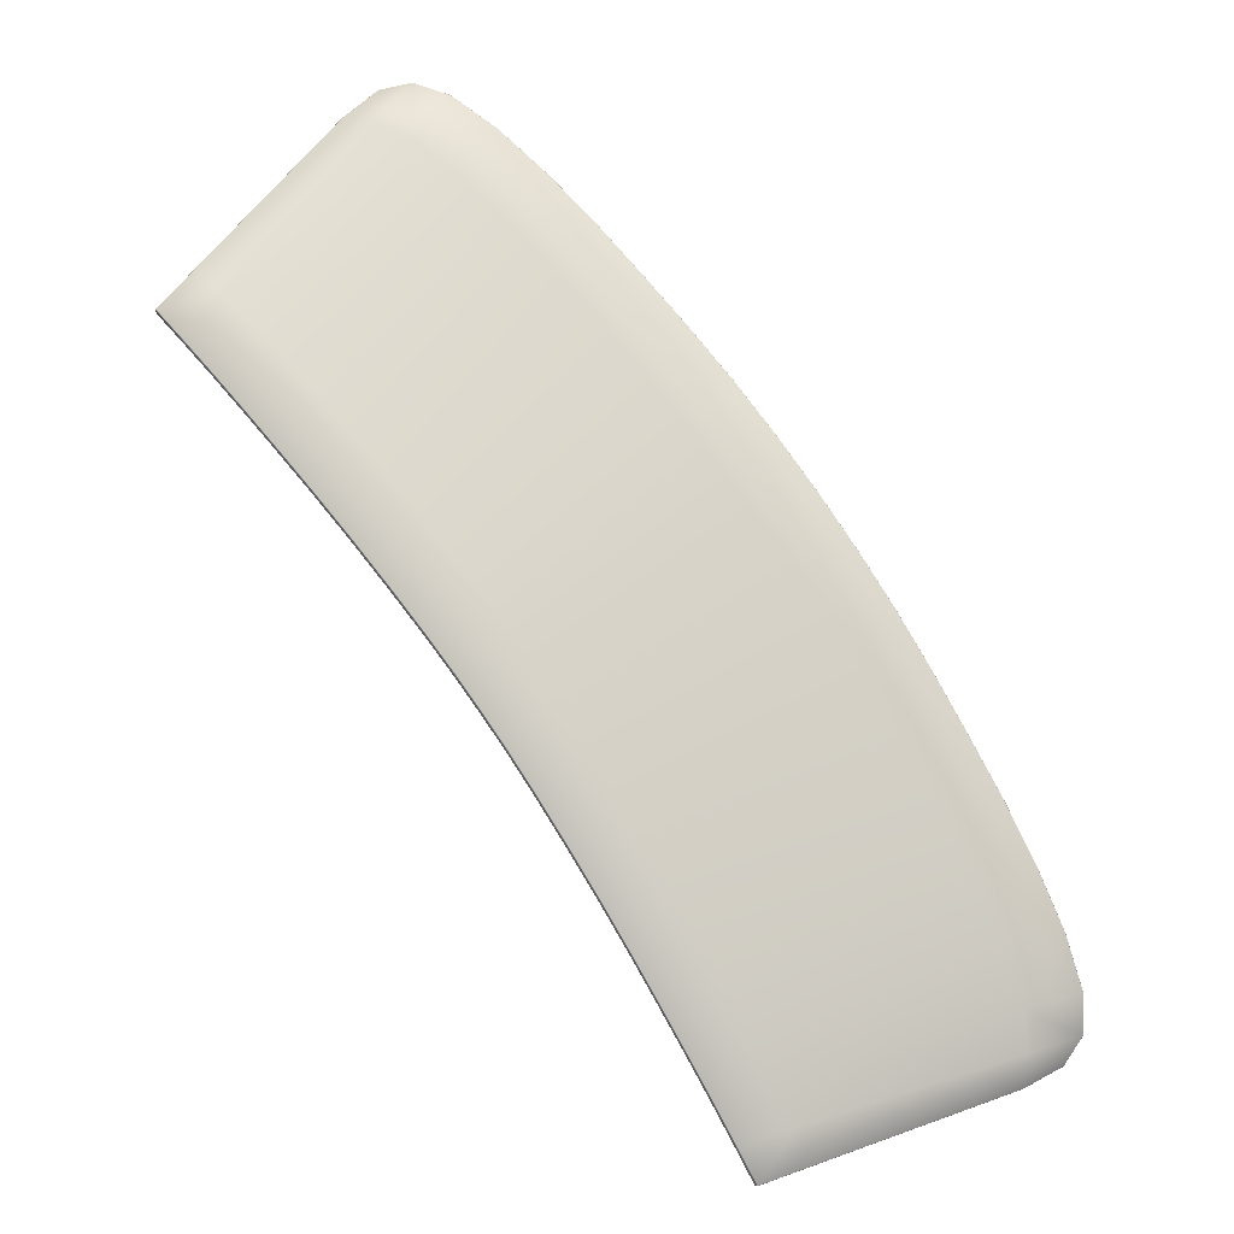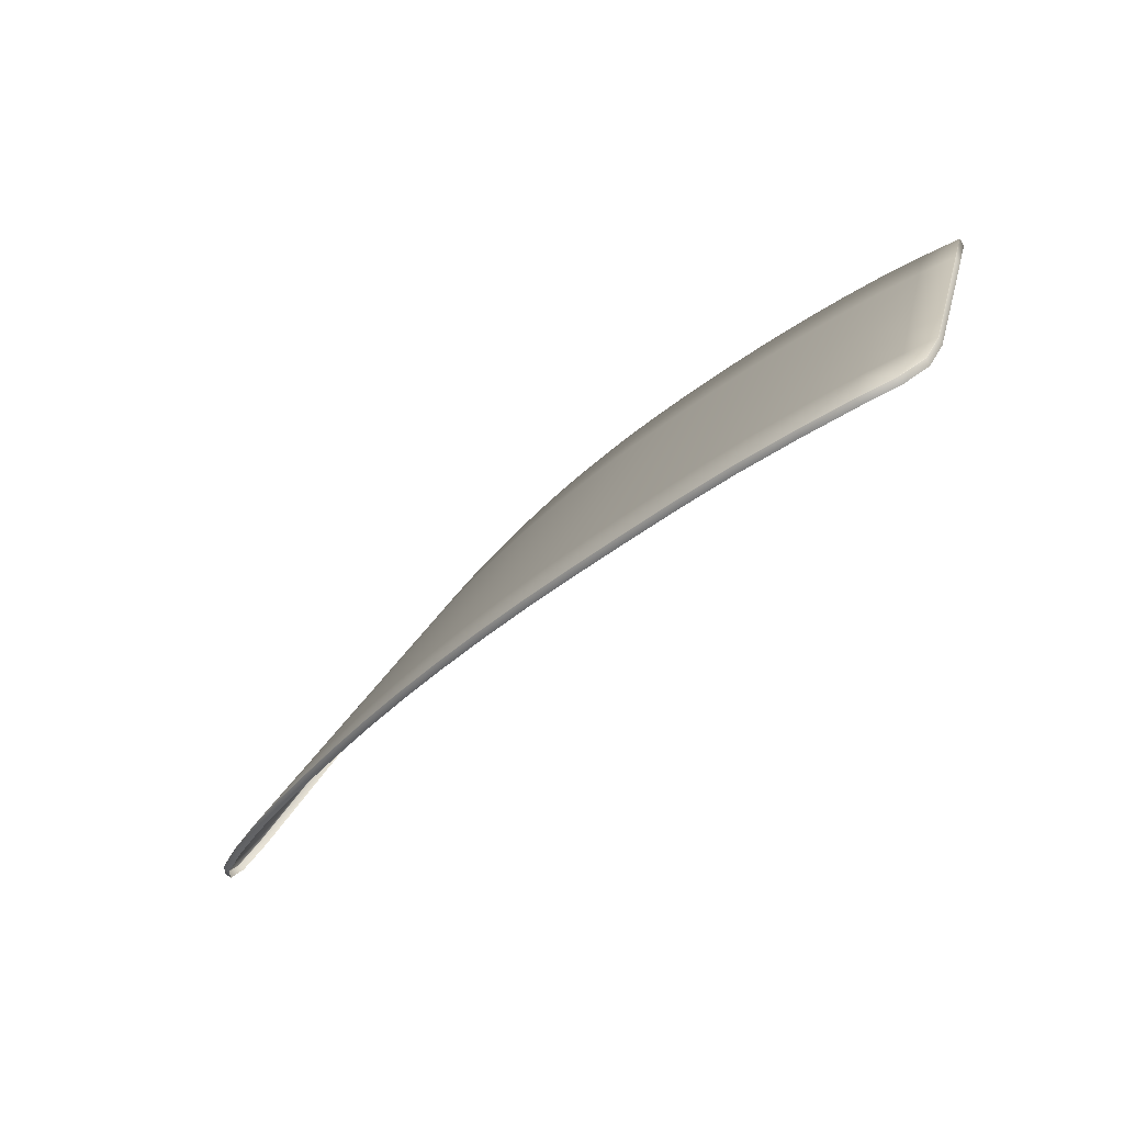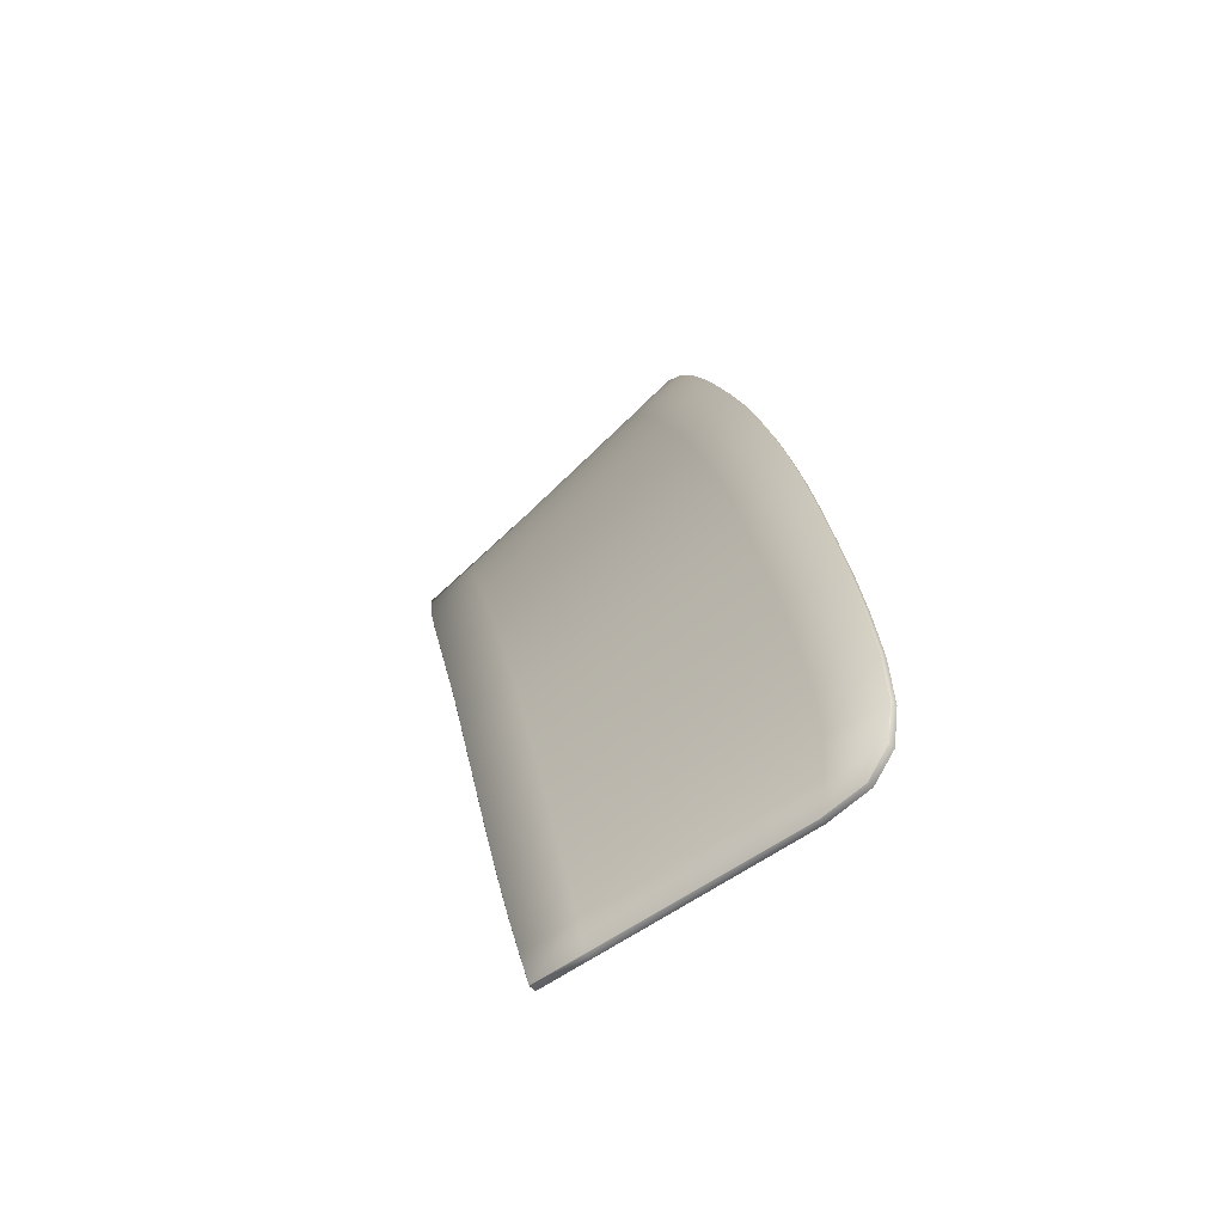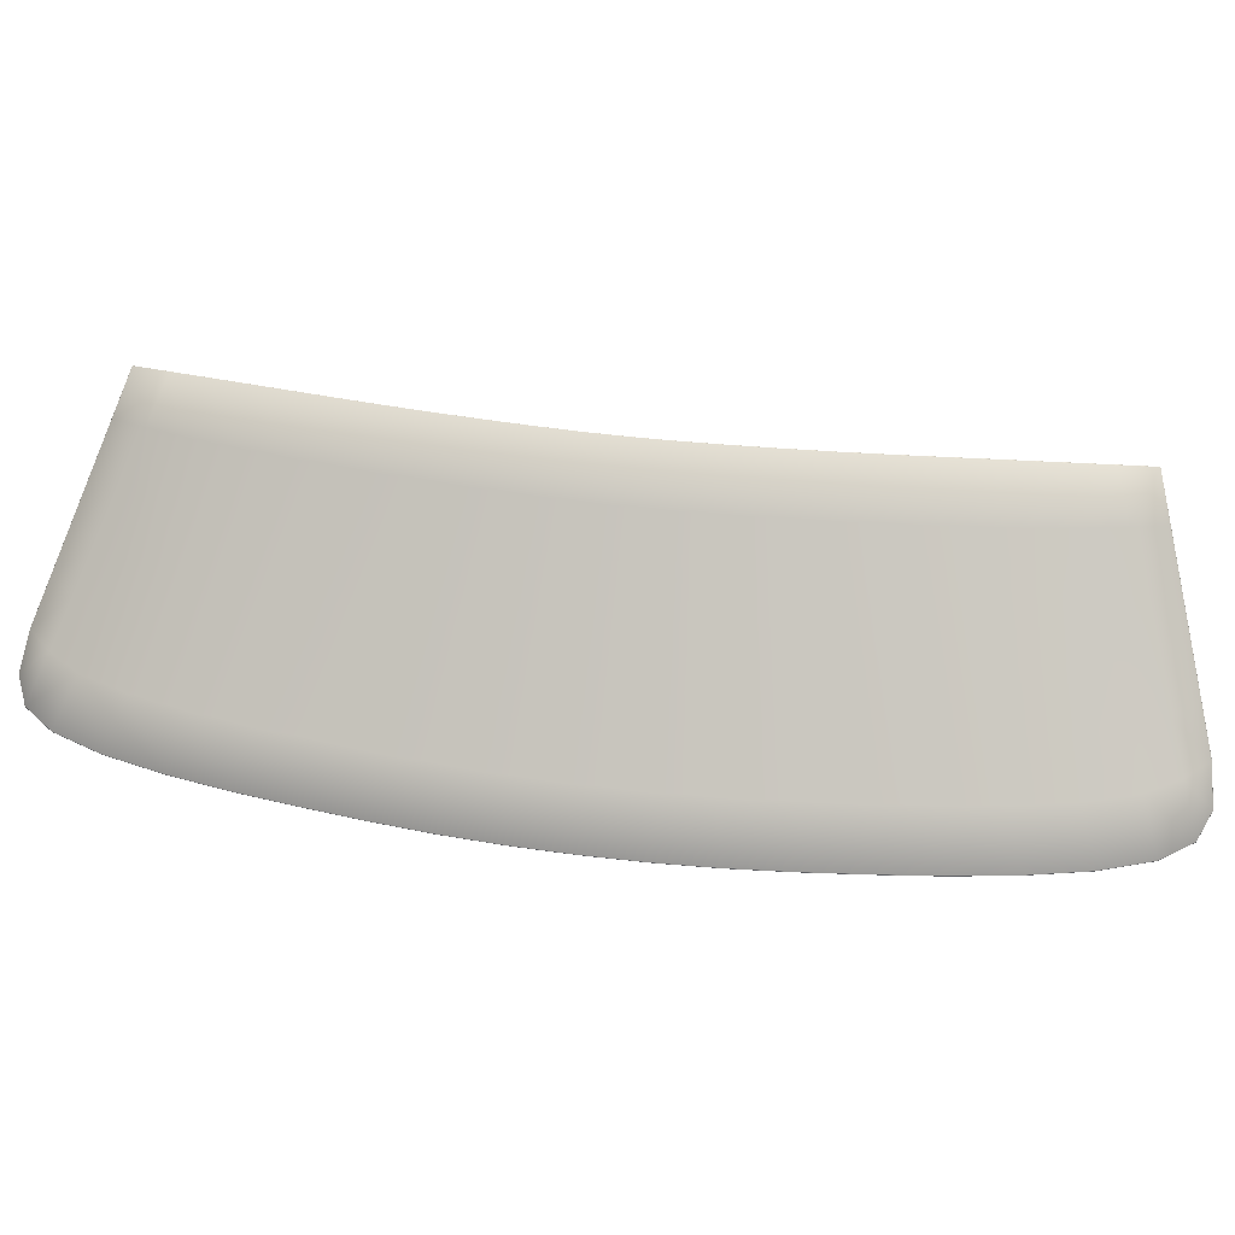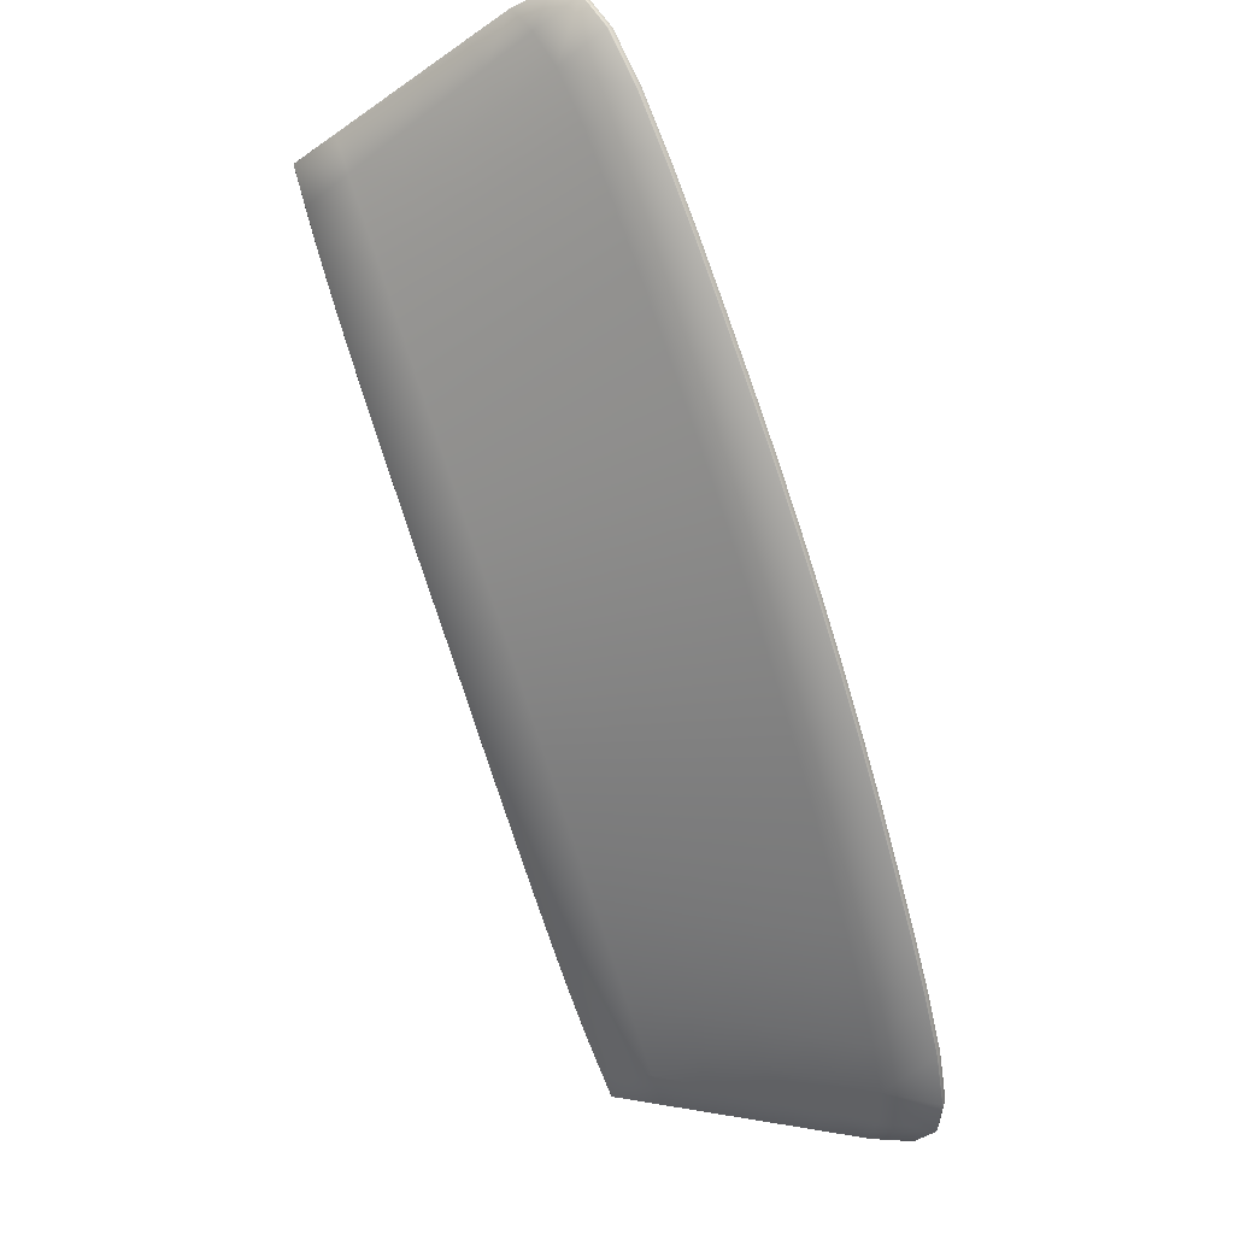
<metadata>
{"format":"obj","ext":"obj","renderer":"f3d","projection":"perspective","resolution":1024,"background":"white","views":[{"elev":9.7,"azim":24.1,"up":"+Y"},{"elev":67.2,"azim":166.7,"up":"+Y"},{"elev":-34.7,"azim":78.8,"up":"+Y"},{"elev":46.5,"azim":137.5,"up":"+Z"},{"elev":47.9,"azim":62.5,"up":"+Y"}]}
</metadata>
<code>
o obj13
v 1.158 0.02641 1.119
v 1.24 0.02178 1.066
v 1.198 0.0712 1.067
v 1.073 0.03234 1.171
v 1.113 -0.02266 1.164
v 1.118 -0.01859 1.171
v 1.232 -0.06319 1.117
v 1.216 -0.1403 1.168
v 1.266 -0.1074 1.116
v 1.197 -0.01978 1.118
v 1.278 -0.02577 1.065
v 1.061 0.1328 1.119
v 1.149 0.1253 1.068
v 1.097 0.1803 1.068
v 0.9773 0.134 1.17
v 1.012 0.1829 1.119
v 0.9504 0.5926 0.8762
v 0.9943 0.5726 0.8616
v 0.9478 0.5869 0.869
v 1.111 0.07895 1.119
v 0.9634 0.2301 1.118
v 1.047 0.232 1.068
v 0.9955 0.2812 1.067
v 0.8856 0.2234 1.166
v 0.9314 0.1794 1.168
v 1.024 0.08508 1.171
v 1.068 0.02813 1.164
v 0.8935 0.3686 1.065
v 0.8257 0.3486 1.111
v 0.8675 0.3162 1.114
v 0.8357 0.464 1.019
v 0.8079 0.4149 1.057
v 0.811 0.4203 1.064
v 0.7863 0.3766 1.108
v 0.7582 0.3276 1.146
v 0.7616 0.3329 1.153
v 0.8852 0.2228 1.166
v 0.8375 0.2587 1.155
v 0.8813 0.2181 1.158
v 0.9143 0.2757 1.116
v 0.9432 0.3283 1.066
v 0.8009 0.3001 1.158
v 0.8416 0.2642 1.162
v 0.931 0.1789 1.168
v 0.9726 0.129 1.163
v 0.9769 0.1334 1.17
v 1.092 0.4343 0.9151
v 1.185 0.4285 0.8631
v 1.124 0.485 0.8647
v 1.185 0.4286 0.8624
v 1.12 0.4805 0.8568
v 1.124 0.4851 0.864
v 1.03 0.486 0.9159
v 0.9456 0.4733 0.9671
v 1.001 0.4334 0.9659
v 1.06 0.3833 0.9657
v 0.972 0.3809 1.016
v 1.028 0.3322 1.016
v 0.9196 0.4209 1.016
v 1.055 0.5335 0.8582
v 1.058 0.5384 0.8655
v 1.151 0.3796 0.914
v 1.116 0.3304 0.9652
v 1.207 0.3227 0.9129
v 1.302 0.3106 0.8599
v 1.244 0.3699 0.8616
v 1.081 0.2812 1.016
v 1.134 0.2278 1.016
v 1.171 0.2753 0.9645
v 1.244 0.37 0.8609
v 1.181 0.4242 0.8552
v 1.264 0.2645 0.9116
v 1.226 0.2181 0.9636
v 1.318 0.2056 0.9102
v 1.412 0.1877 0.8567
v 1.358 0.2501 0.8583
v 1.187 0.1717 1.016
v 1.238 0.116 1.015
v 1.278 0.1608 0.9624
v 1.302 0.3107 0.8592
v 1.353 0.2461 0.8505
v 1.297 0.3065 0.8521
v 1.369 0.1464 0.9087
v 1.326 0.1049 0.9611
v 1.417 0.08649 0.9071
v 1.463 0.1237 0.855
v 1.463 0.02504 0.9055
v 1.513 0.05794 0.8532
v 1.283 0.06333 1.013
v 1.325 0.01165 1.012
v 1.371 0.04907 0.9596
v 0.9006 0.4951 0.9705
v 0.8858 0.5516 0.9304
v 0.9255 0.544 0.9235
v 0.8852 0.5514 0.9301
v 0.8578 0.502 0.9675
v 0.8605 0.5077 0.9747
v 0.8507 0.3974 1.064
v 0.9976 0.5777 0.8689
v 0.9138 0.5836 0.8943
v 0.8828 0.5456 0.9229
v 0.8328 0.4585 1.012
v 0.9717 0.5256 0.9182
v 1.315 -0.07429 1.063
v 1.301 -0.1567 1.114
v 1.353 -0.1272 1.062
v 1.185 -0.1008 1.169
v 1.211 -0.1443 1.161
v 1.216 -0.1407 1.168
v 1.287 -0.2427 1.164
v 1.243 -0.1897 1.159
v 1.281 -0.2459 1.157
v 1.393 -0.1879 1.059
v 1.38 -0.2772 1.109
v 1.434 -0.2516 1.056
v 1.34 -0.2152 1.112
v 1.249 -0.186 1.167
v 1.249 -0.1863 1.167
v 1.471 -0.3136 1.053
v 1.45 -0.3953 1.101
v 1.506 -0.375 1.05
v 1.416 -0.3368 1.105
v 1.326 -0.303 1.16
v 1.32 -0.3061 1.153
v 1.361 -0.3603 1.157
v 1.356 -0.3631 1.15
v 1.566 -0.4952 1.042
v 1.531 -0.5575 1.087
v 1.583 -0.5437 1.04
v 1.425 -0.4708 1.147
v 1.448 -0.5255 1.134
v 1.454 -0.5234 1.141
v 1.549 -0.6024 1.083
v 1.495 -0.619 1.121
v 1.542 -0.6042 1.076
v 1.643 -0.573 0.9919
v 1.59 -0.5892 1.03
v 1.637 -0.5742 0.9849
v 1.482 -0.454 1.097
v 1.539 -0.4372 1.046
v 1.394 -0.4158 1.152
v 1.388 -0.4184 1.145
v 1.42 -0.4733 1.14
v 1.51 -0.5092 1.092
v 1.648 -0.1493 0.8472
v 1.599 -0.082 0.8419
v 1.605 -0.07878 0.849
v 1.675 -0.3141 0.8953
v 1.653 -0.4038 0.9438
v 1.709 -0.387 0.8929
v 1.678 -0.4671 0.9423
v 1.734 -0.453 0.8924
v 1.792 -0.4888 0.8485
v 1.789 -0.4391 0.8428
v 1.618 -0.3344 0.9468
v 1.596 -0.4205 0.9948
v 1.562 -0.3547 0.9983
v 1.622 -0.4811 0.9922
v 1.73 -0.2939 0.8435
v 1.76 -0.3727 0.8344
v 1.725 -0.2965 0.8363
v 1.513 0.05796 0.8525
v 1.555 -0.0129 0.8437
v 1.507 0.05439 0.8454
v 1.595 -0.1748 0.8998
v 1.581 -0.267 0.9495
v 1.636 -0.2437 0.8976
v 1.541 -0.2004 0.952
v 1.526 -0.2903 1.001
v 1.487 -0.226 1.004
v 1.685 -0.2235 0.8382
v 1.643 -0.1524 0.84
v 1.775 -0.5225 0.8652
v 1.786 -0.4896 0.8406
v 1.792 -0.4887 0.8477
v 1.508 -0.0388 0.9038
v 1.499 -0.1333 0.9543
v 1.552 -0.1059 0.9018
v 1.456 -0.06827 0.9564
v 1.446 -0.1606 1.007
v 1.405 -0.09774 1.009
v 1.56 -0.009514 0.8508
v 1.463 0.1237 0.8543
v 1.458 0.12 0.8471
v 1.414 -0.008073 0.9581
v 1.365 -0.04118 1.011
v 1.688 -0.5162 0.9438
v 1.636 -0.53 0.9917
v 1.549 -0.6019 1.083
v 1.596 -0.5872 1.038
v 1.766 -0.3704 0.8415
v 1.783 -0.4407 0.8349
v 1.74 -0.5024 0.896
v 1.69 -0.5583 0.9466
v 1.684 -0.5592 0.9395
v 1.731 -0.5442 0.8942
v 1.769 -0.523 0.8582
v 0.9503 0.5925 0.8769
v 0.9976 0.5776 0.8696
v 0.9144 0.5837 0.8948
v 0.9116 0.5777 0.8872
v 1.412 0.1878 0.856
v 1.358 0.2501 0.8576
v 1.239 0.3657 0.8537
v 1.058 0.5383 0.8662
v 0.783 0.3713 1.101
v 0.8611 0.5079 0.975
v 0.8756 0.4463 1.017
v 1.119 -0.0181 1.171
v 1.155 -0.06108 1.17
v 0.7623 0.3331 1.153
v 0.9269 0.1743 1.161
v 1.019 0.08074 1.163
v 1.024 0.0856 1.171
v 1.154 -0.06153 1.17
v 1.149 -0.06542 1.163
v 1.073 0.03285 1.171
v 0.7869 0.3766 1.109
v 0.8412 0.2636 1.162
v 0.7971 0.2943 1.151
v 1.479 -0.5714 1.135
v 1.501 -0.6171 1.128
v 0.8363 0.4641 1.02
v 1.766 -0.3704 0.8423
v 1.775 -0.522 0.8656
v 1.691 -0.2206 0.8453
v 1.56 -0.009522 0.8515
v 1.605 -0.07878 0.8497
v 1.648 -0.1493 0.8479
v 1.69 -0.2206 0.846
v 1.73 -0.2939 0.8442
v 1.407 0.1839 0.8488
v 1.596 -0.5877 1.037
v 1.738 -0.543 0.9015
v 1.287 -0.2424 1.164
v 1.473 -0.5733 1.128
v 1.502 -0.6165 1.128
v 1.479 -0.5712 1.135
v 1.455 -0.5232 1.142
v 1.426 -0.4706 1.147
v 1.395 -0.4155 1.152
v 1.362 -0.36 1.157
v 1.327 -0.3027 1.16
v 1.789 -0.4391 0.8421
v 1.643 -0.5725 0.9923
v 1.18 -0.1046 1.162
v 1.691 -0.5577 0.9469
v 1.738 -0.5436 0.9012
v 1.186 -0.1004 1.169
v 0.8006 0.2995 1.158
v 0.8116 0.4203 1.064
f 1 2 3
f 4 5 6
f 7 8 9
f 10 11 2
f 12 13 14
f 15 12 16
f 17 18 19
f 20 3 13
f 21 22 23
f 21 24 25
f 26 27 4
f 16 14 22
f 28 29 30
f 31 32 33
f 34 35 36
f 37 38 39
f 23 40 21
f 41 30 40
f 30 42 43
f 44 45 46
f 47 48 49
f 50 51 52
f 53 54 55
f 47 55 56
f 56 57 58
f 55 59 57
f 57 28 41
f 58 41 23
f 52 60 61
f 56 62 47
f 63 64 62
f 64 65 66
f 58 63 56
f 23 67 58
f 22 68 67
f 67 69 63
f 70 71 50
f 69 72 64
f 73 74 72
f 74 75 76
f 68 73 69
f 14 77 68
f 13 78 77
f 77 79 73
f 80 81 82
f 79 83 74
f 84 85 83
f 86 87 88
f 78 84 79
f 3 89 78
f 2 90 89
f 89 91 84
f 92 59 54
f 93 92 94
f 95 96 97
f 59 98 28
f 61 18 99
f 100 101 95
f 97 102 31
f 94 54 103
f 104 105 106
f 11 9 104
f 107 108 109
f 110 111 112
f 113 114 115
f 106 116 113
f 9 117 105
f 109 111 118
f 119 120 121
f 115 122 119
f 123 112 124
f 125 124 126
f 127 128 129
f 130 131 132
f 133 134 135
f 136 137 138
f 121 139 140
f 141 126 142
f 141 143 130
f 140 144 127
f 145 146 147
f 148 149 150
f 150 151 152
f 152 153 154
f 155 156 149
f 157 140 156
f 156 127 158
f 149 158 151
f 159 160 161
f 162 163 164
f 165 166 167
f 167 155 148
f 166 157 155
f 168 169 166
f 170 119 169
f 169 121 157
f 145 171 172
f 173 174 175
f 176 177 178
f 178 168 165
f 177 170 168
f 179 180 177
f 181 113 180
f 180 115 170
f 147 163 182
f 183 164 184
f 85 185 87
f 87 179 176
f 185 181 179
f 91 186 185
f 90 104 186
f 186 106 181
f 158 187 151
f 158 129 188
f 129 189 190
f 191 192 160
f 151 193 152
f 194 138 195
f 173 196 197
f 198 103 199
f 200 94 198
f 83 86 75
f 72 76 65
f 100 19 201
f 62 66 48
f 202 81 203
f 49 53 47
f 70 82 204
f 205 103 53
f 33 206 34
f 207 208 92
f 209 10 1
f 210 7 10
f 29 211 42
f 40 43 24
f 44 39 212
f 25 16 21
f 46 213 26
f 214 20 12
f 215 5 216
f 217 1 20
f 98 218 29
f 219 220 38
f 221 134 222
f 223 98 208
f 224 152 154
f 193 225 153
f 226 161 171
f 88 176 227
f 227 178 228
f 228 165 229
f 229 167 230
f 230 148 231
f 231 150 224
f 183 232 202
f 233 135 137
f 187 234 193
f 105 235 116
f 132 236 221
f 128 237 189
f 144 238 128
f 139 239 144
f 120 240 139
f 122 241 120
f 114 242 122
f 116 243 114
f 175 192 244
f 129 245 188
f 107 216 246
f 188 247 187
f 248 195 196
f 17 199 99
f 100 198 17
f 183 75 86
f 202 76 75
f 203 65 76
f 80 66 65
f 70 48 66
f 50 49 48
f 52 205 49
f 61 199 205
f 100 93 200
f 95 207 93
f 6 210 209
f 215 249 210
f 250 211 36
f 250 43 42
f 219 24 43
f 37 25 24
f 44 15 25
f 46 214 15
f 26 217 214
f 4 209 217
f 34 251 33
f 34 211 218
f 97 223 207
f 31 251 223
f 154 175 244
f 153 173 175
f 88 183 86
f 227 162 88
f 228 182 227
f 229 147 228
f 230 145 229
f 231 226 230
f 224 159 231
f 154 191 224
f 234 173 225
f 247 248 234
f 8 118 117
f 249 109 8
f 237 221 222
f 239 221 238
f 240 132 239
f 241 130 240
f 242 141 241
f 243 125 242
f 235 123 243
f 117 110 235
f 190 133 233
f 237 133 189
f 245 194 247
f 190 136 245
f 250 35 220
f 1 10 2
f 4 27 5
f 7 249 8
f 10 7 11
f 12 20 13
f 15 214 12
f 17 99 18
f 20 1 3
f 21 16 22
f 21 40 24
f 26 213 27
f 16 12 14
f 28 98 29
f 31 102 32
f 34 206 35
f 37 219 38
f 23 41 40
f 41 28 30
f 30 29 42
f 44 212 45
f 47 62 48
f 50 71 51
f 53 103 54
f 47 53 55
f 56 55 57
f 55 54 59
f 57 59 28
f 58 57 41
f 52 51 60
f 56 63 62
f 63 69 64
f 64 72 65
f 58 67 63
f 23 22 67
f 22 14 68
f 67 68 69
f 70 204 71
f 69 73 72
f 73 79 74
f 74 83 75
f 68 77 73
f 14 13 77
f 13 3 78
f 77 78 79
f 80 203 81
f 79 84 83
f 84 91 85
f 86 85 87
f 78 89 84
f 3 2 89
f 2 11 90
f 89 90 91
f 92 208 59
f 93 207 92
f 95 101 96
f 59 208 98
f 61 60 18
f 100 201 101
f 97 96 102
f 94 92 54
f 104 9 105
f 11 7 9
f 107 246 108
f 110 118 111
f 113 116 114
f 106 105 116
f 9 8 117
f 109 108 111
f 119 122 120
f 115 114 122
f 123 110 112
f 125 123 124
f 127 144 128
f 130 143 131
f 133 222 134
f 136 233 137
f 121 120 139
f 141 125 126
f 141 142 143
f 140 139 144
f 145 172 146
f 148 155 149
f 150 149 151
f 152 193 153
f 155 157 156
f 157 121 140
f 156 140 127
f 149 156 158
f 159 191 160
f 162 182 163
f 165 168 166
f 167 166 155
f 166 169 157
f 168 170 169
f 170 115 119
f 169 119 121
f 145 226 171
f 173 197 174
f 176 179 177
f 178 177 168
f 177 180 170
f 179 181 180
f 181 106 113
f 180 113 115
f 147 146 163
f 183 162 164
f 85 91 185
f 87 185 179
f 185 186 181
f 91 90 186
f 90 11 104
f 186 104 106
f 158 188 187
f 158 127 129
f 129 128 189
f 191 244 192
f 151 187 193
f 194 136 138
f 173 248 196
f 198 94 103
f 200 93 94
f 83 85 86
f 72 74 76
f 100 17 19
f 62 64 66
f 202 232 81
f 49 205 53
f 70 80 82
f 205 199 103
f 33 32 206
f 207 223 208
f 209 210 10
f 210 249 7
f 29 218 211
f 40 30 43
f 44 37 39
f 25 15 16
f 46 45 213
f 214 217 20
f 215 6 5
f 217 209 1
f 98 251 218
f 219 250 220
f 221 236 134
f 223 251 98
f 224 150 152
f 193 234 225
f 226 159 161
f 88 87 176
f 227 176 178
f 228 178 165
f 229 165 167
f 230 167 148
f 231 148 150
f 183 184 232
f 233 133 135
f 187 247 234
f 105 117 235
f 132 131 236
f 128 238 237
f 144 239 238
f 139 240 239
f 120 241 240
f 122 242 241
f 114 243 242
f 116 235 243
f 175 174 192
f 129 190 245
f 107 215 216
f 188 245 247
f 248 194 195
f 17 198 199
f 100 200 198
f 183 202 75
f 202 203 76
f 203 80 65
f 80 70 66
f 70 50 48
f 50 52 49
f 52 61 205
f 61 99 199
f 100 95 93
f 95 97 207
f 6 215 210
f 215 107 249
f 250 42 211
f 250 219 43
f 219 37 24
f 37 44 25
f 44 46 15
f 46 26 214
f 26 4 217
f 4 6 209
f 34 218 251
f 34 36 211
f 97 31 223
f 31 33 251
f 154 153 175
f 153 225 173
f 88 162 183
f 227 182 162
f 228 147 182
f 229 145 147
f 230 226 145
f 231 159 226
f 224 191 159
f 154 244 191
f 234 248 173
f 247 194 248
f 8 109 118
f 249 107 109
f 237 238 221
f 239 132 221
f 240 130 132
f 241 141 130
f 242 125 141
f 243 123 125
f 235 110 123
f 117 118 110
f 190 189 133
f 237 222 133
f 245 136 194
f 190 233 136
f 250 36 35

</code>
